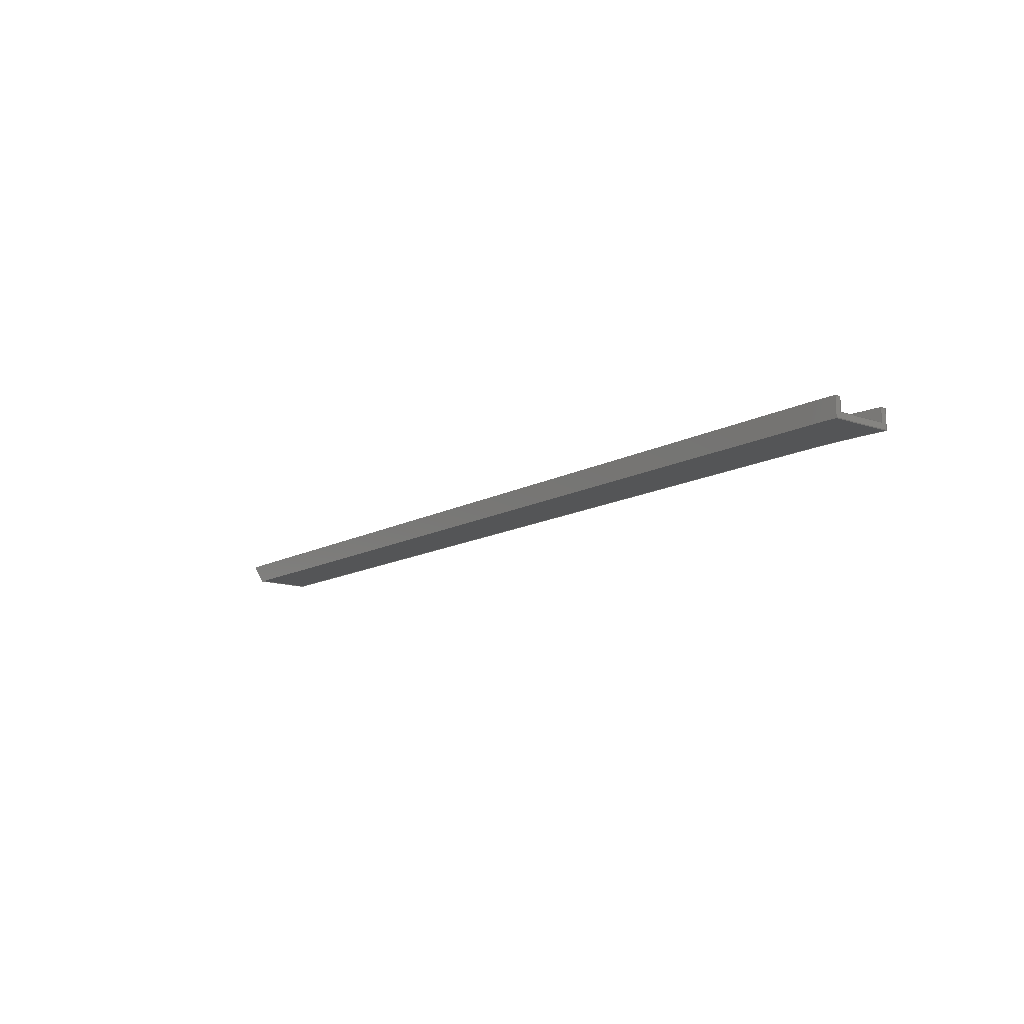
<metadata>
{"format":"step","ext":"step","renderer":"f3d","projection":"perspective","resolution":1024,"background":"white","views":[{"elev":-13.0,"azim":51.6,"up":"+Y"}]}
</metadata>
<code>
ISO-10303-21;
DATA;
#1=MECHANICAL_DESIGN_GEOMETRIC_PRESENTATION_REPRESENTATION('',(#4),#455);
#2=SHAPE_REPRESENTATION_RELATIONSHIP('SRR','None',#462,#3);
#3=ADVANCED_BREP_SHAPE_REPRESENTATION('',(#5),#454);
#4=STYLED_ITEM('',(#471),#5);
#5=MANIFOLD_SOLID_BREP('\X2\inf\X0\ \X2\04420435043B043E\X0\1',
#258);
#6=CYLINDRICAL_SURFACE('',#288,70.6);
#7=CYLINDRICAL_SURFACE('',#291,69.4);
#8=CYLINDRICAL_SURFACE('',#301,70);
#9=CYLINDRICAL_SURFACE('',#302,70);
#10=CIRCLE('',#283,70);
#11=CIRCLE('',#284,70);
#12=CIRCLE('',#289,70.6);
#13=CIRCLE('',#290,70.6);
#14=CIRCLE('',#292,69.4);
#15=CIRCLE('',#293,69.4);
#16=CIRCLE('',#296,70);
#17=CIRCLE('',#298,70);
#18=FACE_OUTER_BOUND('',#32,.T.);
#19=FACE_OUTER_BOUND('',#33,.T.);
#20=FACE_OUTER_BOUND('',#34,.T.);
#21=FACE_OUTER_BOUND('',#35,.T.);
#22=FACE_OUTER_BOUND('',#36,.T.);
#23=FACE_OUTER_BOUND('',#37,.T.);
#24=FACE_OUTER_BOUND('',#38,.T.);
#25=FACE_OUTER_BOUND('',#39,.T.);
#26=FACE_OUTER_BOUND('',#40,.T.);
#27=FACE_OUTER_BOUND('',#41,.T.);
#28=FACE_OUTER_BOUND('',#42,.T.);
#29=FACE_OUTER_BOUND('',#43,.T.);
#30=FACE_OUTER_BOUND('',#44,.T.);
#31=FACE_OUTER_BOUND('',#45,.T.);
#32=EDGE_LOOP('',(#162,#163,#164,#165,#166,#167,#168,#169));
#33=EDGE_LOOP('',(#170,#171,#172,#173,#174,#175));
#34=EDGE_LOOP('',(#176,#177,#178,#179));
#35=EDGE_LOOP('',(#180,#181,#182,#183));
#36=EDGE_LOOP('',(#184,#185,#186,#187));
#37=EDGE_LOOP('',(#188,#189,#190,#191));
#38=EDGE_LOOP('',(#192,#193,#194,#195));
#39=EDGE_LOOP('',(#196,#197,#198,#199,#200,#201));
#40=EDGE_LOOP('',(#202,#203,#204,#205,#206,#207));
#41=EDGE_LOOP('',(#208,#209,#210,#211,#212,#213));
#42=EDGE_LOOP('',(#214,#215,#216,#217,#218,#219,#220,#221));
#43=EDGE_LOOP('',(#222,#223,#224,#225));
#44=EDGE_LOOP('',(#226,#227,#228,#229));
#45=EDGE_LOOP('',(#230,#231,#232,#233));
#46=LINE('',#381,#74);
#47=LINE('',#383,#75);
#48=LINE('',#385,#76);
#49=LINE('',#387,#77);
#50=LINE('',#389,#78);
#51=LINE('',#391,#79);
#52=LINE('',#393,#80);
#53=LINE('',#394,#81);
#54=LINE('',#397,#82);
#55=LINE('',#401,#83);
#56=LINE('',#404,#84);
#57=LINE('',#407,#85);
#58=LINE('',#408,#86);
#59=LINE('',#411,#87);
#60=LINE('',#413,#88);
#61=LINE('',#414,#89);
#62=LINE('',#417,#90);
#63=LINE('',#419,#91);
#64=LINE('',#420,#92);
#65=LINE('',#426,#93);
#66=LINE('',#431,#94);
#67=LINE('',#434,#95);
#68=LINE('',#437,#96);
#69=LINE('',#440,#97);
#70=LINE('',#443,#98);
#71=LINE('',#446,#99);
#72=LINE('',#447,#100);
#73=LINE('',#449,#101);
#74=VECTOR('',#307,10);
#75=VECTOR('',#308,10);
#76=VECTOR('',#309,10);
#77=VECTOR('',#310,10);
#78=VECTOR('',#311,10);
#79=VECTOR('',#312,10);
#80=VECTOR('',#313,10);
#81=VECTOR('',#314,10);
#82=VECTOR('',#317,10);
#83=VECTOR('',#320,10);
#84=VECTOR('',#323,10);
#85=VECTOR('',#326,10);
#86=VECTOR('',#327,10);
#87=VECTOR('',#330,10);
#88=VECTOR('',#331,10);
#89=VECTOR('',#332,10);
#90=VECTOR('',#335,10);
#91=VECTOR('',#336,10);
#92=VECTOR('',#337,10);
#93=VECTOR('',#344,10);
#94=VECTOR('',#349,10);
#95=VECTOR('',#354,10);
#96=VECTOR('',#357,10);
#97=VECTOR('',#360,10);
#98=VECTOR('',#363,10);
#99=VECTOR('',#368,10);
#100=VECTOR('',#369,10);
#101=VECTOR('',#372,10);
#102=VERTEX_POINT('',#379);
#103=VERTEX_POINT('',#380);
#104=VERTEX_POINT('',#382);
#105=VERTEX_POINT('',#384);
#106=VERTEX_POINT('',#386);
#107=VERTEX_POINT('',#388);
#108=VERTEX_POINT('',#390);
#109=VERTEX_POINT('',#392);
#110=VERTEX_POINT('',#396);
#111=VERTEX_POINT('',#398);
#112=VERTEX_POINT('',#400);
#113=VERTEX_POINT('',#402);
#114=VERTEX_POINT('',#406);
#115=VERTEX_POINT('',#410);
#116=VERTEX_POINT('',#412);
#117=VERTEX_POINT('',#416);
#118=VERTEX_POINT('',#418);
#119=VERTEX_POINT('',#422);
#120=VERTEX_POINT('',#424);
#121=VERTEX_POINT('',#428);
#122=VERTEX_POINT('',#430);
#123=VERTEX_POINT('',#436);
#124=VERTEX_POINT('',#438);
#125=VERTEX_POINT('',#442);
#126=EDGE_CURVE('',#102,#103,#46,.T.);
#127=EDGE_CURVE('',#104,#102,#47,.T.);
#128=EDGE_CURVE('',#105,#104,#48,.T.);
#129=EDGE_CURVE('',#106,#105,#49,.T.);
#130=EDGE_CURVE('',#107,#106,#50,.T.);
#131=EDGE_CURVE('',#108,#107,#51,.T.);
#132=EDGE_CURVE('',#109,#108,#52,.T.);
#133=EDGE_CURVE('',#103,#109,#53,.T.);
#134=EDGE_CURVE('',#109,#110,#54,.T.);
#135=EDGE_CURVE('',#110,#111,#10,.T.);
#136=EDGE_CURVE('',#111,#112,#55,.T.);
#137=EDGE_CURVE('',#112,#113,#11,.T.);
#138=EDGE_CURVE('',#113,#103,#56,.T.);
#139=EDGE_CURVE('',#114,#108,#57,.T.);
#140=EDGE_CURVE('',#110,#114,#58,.T.);
#141=EDGE_CURVE('',#115,#104,#59,.T.);
#142=EDGE_CURVE('',#116,#115,#60,.T.);
#143=EDGE_CURVE('',#116,#105,#61,.F.);
#144=EDGE_CURVE('',#106,#117,#62,.F.);
#145=EDGE_CURVE('',#117,#118,#63,.T.);
#146=EDGE_CURVE('',#107,#118,#64,.T.);
#147=EDGE_CURVE('',#118,#119,#12,.T.);
#148=EDGE_CURVE('',#117,#120,#13,.F.);
#149=EDGE_CURVE('',#119,#120,#65,.T.);
#150=EDGE_CURVE('',#121,#115,#14,.T.);
#151=EDGE_CURVE('',#122,#121,#66,.T.);
#152=EDGE_CURVE('',#122,#116,#15,.F.);
#153=EDGE_CURVE('',#120,#122,#67,.T.);
#154=EDGE_CURVE('',#102,#123,#68,.T.);
#155=EDGE_CURVE('',#123,#124,#16,.T.);
#156=EDGE_CURVE('',#124,#121,#69,.T.);
#157=EDGE_CURVE('',#119,#125,#70,.T.);
#158=EDGE_CURVE('',#125,#114,#17,.T.);
#159=EDGE_CURVE('',#112,#124,#71,.T.);
#160=EDGE_CURVE('',#111,#125,#72,.T.);
#161=EDGE_CURVE('',#113,#123,#73,.T.);
#162=ORIENTED_EDGE('',*,*,#126,.F.);
#163=ORIENTED_EDGE('',*,*,#127,.F.);
#164=ORIENTED_EDGE('',*,*,#128,.F.);
#165=ORIENTED_EDGE('',*,*,#129,.F.);
#166=ORIENTED_EDGE('',*,*,#130,.F.);
#167=ORIENTED_EDGE('',*,*,#131,.F.);
#168=ORIENTED_EDGE('',*,*,#132,.F.);
#169=ORIENTED_EDGE('',*,*,#133,.F.);
#170=ORIENTED_EDGE('',*,*,#133,.T.);
#171=ORIENTED_EDGE('',*,*,#134,.T.);
#172=ORIENTED_EDGE('',*,*,#135,.T.);
#173=ORIENTED_EDGE('',*,*,#136,.T.);
#174=ORIENTED_EDGE('',*,*,#137,.T.);
#175=ORIENTED_EDGE('',*,*,#138,.T.);
#176=ORIENTED_EDGE('',*,*,#132,.T.);
#177=ORIENTED_EDGE('',*,*,#139,.F.);
#178=ORIENTED_EDGE('',*,*,#140,.F.);
#179=ORIENTED_EDGE('',*,*,#134,.F.);
#180=ORIENTED_EDGE('',*,*,#128,.T.);
#181=ORIENTED_EDGE('',*,*,#141,.F.);
#182=ORIENTED_EDGE('',*,*,#142,.F.);
#183=ORIENTED_EDGE('',*,*,#143,.T.);
#184=ORIENTED_EDGE('',*,*,#130,.T.);
#185=ORIENTED_EDGE('',*,*,#144,.T.);
#186=ORIENTED_EDGE('',*,*,#145,.T.);
#187=ORIENTED_EDGE('',*,*,#146,.F.);
#188=ORIENTED_EDGE('',*,*,#147,.F.);
#189=ORIENTED_EDGE('',*,*,#145,.F.);
#190=ORIENTED_EDGE('',*,*,#148,.T.);
#191=ORIENTED_EDGE('',*,*,#149,.F.);
#192=ORIENTED_EDGE('',*,*,#150,.F.);
#193=ORIENTED_EDGE('',*,*,#151,.F.);
#194=ORIENTED_EDGE('',*,*,#152,.T.);
#195=ORIENTED_EDGE('',*,*,#142,.T.);
#196=ORIENTED_EDGE('',*,*,#129,.T.);
#197=ORIENTED_EDGE('',*,*,#143,.F.);
#198=ORIENTED_EDGE('',*,*,#152,.F.);
#199=ORIENTED_EDGE('',*,*,#153,.F.);
#200=ORIENTED_EDGE('',*,*,#148,.F.);
#201=ORIENTED_EDGE('',*,*,#144,.F.);
#202=ORIENTED_EDGE('',*,*,#141,.T.);
#203=ORIENTED_EDGE('',*,*,#127,.T.);
#204=ORIENTED_EDGE('',*,*,#154,.T.);
#205=ORIENTED_EDGE('',*,*,#155,.T.);
#206=ORIENTED_EDGE('',*,*,#156,.T.);
#207=ORIENTED_EDGE('',*,*,#150,.T.);
#208=ORIENTED_EDGE('',*,*,#146,.T.);
#209=ORIENTED_EDGE('',*,*,#147,.T.);
#210=ORIENTED_EDGE('',*,*,#157,.T.);
#211=ORIENTED_EDGE('',*,*,#158,.T.);
#212=ORIENTED_EDGE('',*,*,#139,.T.);
#213=ORIENTED_EDGE('',*,*,#131,.T.);
#214=ORIENTED_EDGE('',*,*,#149,.T.);
#215=ORIENTED_EDGE('',*,*,#153,.T.);
#216=ORIENTED_EDGE('',*,*,#151,.T.);
#217=ORIENTED_EDGE('',*,*,#156,.F.);
#218=ORIENTED_EDGE('',*,*,#159,.F.);
#219=ORIENTED_EDGE('',*,*,#136,.F.);
#220=ORIENTED_EDGE('',*,*,#160,.T.);
#221=ORIENTED_EDGE('',*,*,#157,.F.);
#222=ORIENTED_EDGE('',*,*,#126,.T.);
#223=ORIENTED_EDGE('',*,*,#138,.F.);
#224=ORIENTED_EDGE('',*,*,#161,.T.);
#225=ORIENTED_EDGE('',*,*,#154,.F.);
#226=ORIENTED_EDGE('',*,*,#158,.F.);
#227=ORIENTED_EDGE('',*,*,#160,.F.);
#228=ORIENTED_EDGE('',*,*,#135,.F.);
#229=ORIENTED_EDGE('',*,*,#140,.T.);
#230=ORIENTED_EDGE('',*,*,#155,.F.);
#231=ORIENTED_EDGE('',*,*,#161,.F.);
#232=ORIENTED_EDGE('',*,*,#137,.F.);
#233=ORIENTED_EDGE('',*,*,#159,.T.);
#234=PLANE('',#281);
#235=PLANE('',#282);
#236=PLANE('',#285);
#237=PLANE('',#286);
#238=PLANE('',#287);
#239=PLANE('',#294);
#240=PLANE('',#295);
#241=PLANE('',#297);
#242=PLANE('',#299);
#243=PLANE('',#300);
#244=ADVANCED_FACE('',(#18),#234,.F.);
#245=ADVANCED_FACE('',(#19),#235,.T.);
#246=ADVANCED_FACE('',(#20),#236,.T.);
#247=ADVANCED_FACE('',(#21),#237,.F.);
#248=ADVANCED_FACE('',(#22),#238,.F.);
#249=ADVANCED_FACE('',(#23),#6,.T.);
#250=ADVANCED_FACE('',(#24),#7,.F.);
#251=ADVANCED_FACE('',(#25),#239,.F.);
#252=ADVANCED_FACE('',(#26),#240,.F.);
#253=ADVANCED_FACE('',(#27),#241,.F.);
#254=ADVANCED_FACE('',(#28),#242,.T.);
#255=ADVANCED_FACE('',(#29),#243,.T.);
#256=ADVANCED_FACE('',(#30),#8,.F.);
#257=ADVANCED_FACE('',(#31),#9,.T.);
#258=CLOSED_SHELL('',(#244,#245,#246,#247,#248,#249,#250,#251,#252,#253,
#254,#255,#256,#257));
#259=DERIVED_UNIT_ELEMENT(#262,1);
#260=DERIVED_UNIT_ELEMENT(#457,-3);
#261=DIMENSIONAL_EXPONENTS(0,1,0,0,0,0,0);
#262=(
CONVERSION_BASED_UNIT('gram',#264)
MASS_UNIT()
NAMED_UNIT(#261)
);
#263=(
MASS_UNIT()
NAMED_UNIT(*)
SI_UNIT(.KILO.,.GRAM.)
);
#264=MASS_MEASURE_WITH_UNIT(MASS_MEASURE(0.001),#263);
#265=DERIVED_UNIT((#259,#260));
#266=MEASURE_REPRESENTATION_ITEM('density measure',
POSITIVE_RATIO_MEASURE(1),#265);
#267=PROPERTY_DEFINITION_REPRESENTATION(#272,#269);
#268=PROPERTY_DEFINITION_REPRESENTATION(#273,#270);
#269=REPRESENTATION('material name',(#271),#454);
#270=REPRESENTATION('density',(#266),#454);
#271=DESCRIPTIVE_REPRESENTATION_ITEM('\X2\04220438043FinfB0435\X0\',
'\X2\04220438043FinfB0435\X0\');
#272=PROPERTY_DEFINITION('material property','material name',#464);
#273=PROPERTY_DEFINITION('material property','density of part',#464);
#274=DATE_TIME_ROLE('creation_date');
#275=APPLIED_DATE_AND_TIME_ASSIGNMENT(#276,#274,(#464));
#276=DATE_AND_TIME(#277,#278);
#277=CALENDAR_DATE(2025,9,9);
#278=LOCAL_TIME(0,0,0,#279);
#279=COORDINATED_UNIVERSAL_TIME_OFFSET(0,0,.BEHIND.);
#280=AXIS2_PLACEMENT_3D('',#377,#303,#304);
#281=AXIS2_PLACEMENT_3D('',#378,#305,#306);
#282=AXIS2_PLACEMENT_3D('',#395,#315,#316);
#283=AXIS2_PLACEMENT_3D('',#399,#318,#319);
#284=AXIS2_PLACEMENT_3D('',#403,#321,#322);
#285=AXIS2_PLACEMENT_3D('',#405,#324,#325);
#286=AXIS2_PLACEMENT_3D('',#409,#328,#329);
#287=AXIS2_PLACEMENT_3D('',#415,#333,#334);
#288=AXIS2_PLACEMENT_3D('',#421,#338,#339);
#289=AXIS2_PLACEMENT_3D('',#423,#340,#341);
#290=AXIS2_PLACEMENT_3D('',#425,#342,#343);
#291=AXIS2_PLACEMENT_3D('',#427,#345,#346);
#292=AXIS2_PLACEMENT_3D('',#429,#347,#348);
#293=AXIS2_PLACEMENT_3D('',#432,#350,#351);
#294=AXIS2_PLACEMENT_3D('',#433,#352,#353);
#295=AXIS2_PLACEMENT_3D('',#435,#355,#356);
#296=AXIS2_PLACEMENT_3D('',#439,#358,#359);
#297=AXIS2_PLACEMENT_3D('',#441,#361,#362);
#298=AXIS2_PLACEMENT_3D('',#444,#364,#365);
#299=AXIS2_PLACEMENT_3D('',#445,#366,#367);
#300=AXIS2_PLACEMENT_3D('',#448,#370,#371);
#301=AXIS2_PLACEMENT_3D('',#450,#373,#374);
#302=AXIS2_PLACEMENT_3D('',#451,#375,#376);
#303=DIRECTION('axis',(0,0,1));
#304=DIRECTION('refdir',(1,0,0));
#305=DIRECTION('center_axis',(0.753,0.658,0));
#306=DIRECTION('ref_axis',(-0.658,0.753,0));
#307=DIRECTION('',(0.658,-0.753,1.229e-16));
#308=DIRECTION('',(1.48e-15,0,1));
#309=DIRECTION('',(-0.658,0.753,-1.229e-16));
#310=DIRECTION('',(0,0,1));
#311=DIRECTION('',(0.658,-0.753,0));
#312=DIRECTION('',(1.48e-15,0,1));
#313=DIRECTION('',(-0.658,0.753,0));
#314=DIRECTION('',(0,0,-1));
#315=DIRECTION('center_axis',(1.222e-16,-1,0));
#316=DIRECTION('ref_axis',(0,0,-1));
#317=DIRECTION('',(1,1.222e-16,0));
#318=DIRECTION('center_axis',(-1.222e-16,1,6.163e-33));
#319=DIRECTION('ref_axis',(-0.3122,-3.817e-17,-0.95));
#320=DIRECTION('',(-2.689e-15,-3.287e-31,1));
#321=DIRECTION('center_axis',(1.222e-16,-1,-3.081e-33));
#322=DIRECTION('ref_axis',(0.1483,1.813e-17,0.9889));
#323=DIRECTION('',(-1,-1.222e-16,-1.868e-16));
#324=DIRECTION('center_axis',(0,0,-1));
#325=DIRECTION('ref_axis',(-1,-1.222e-16,0));
#326=DIRECTION('',(-1,0,0));
#327=DIRECTION('',(0,1,0));
#328=DIRECTION('center_axis',(-1.868e-16,0,1));
#329=DIRECTION('ref_axis',(1,1.222e-16,1.868e-16));
#330=DIRECTION('',(-1,0,-1.868e-16));
#331=DIRECTION('',(0,1,0));
#332=DIRECTION('',(1,1.222e-16,1.868e-16));
#333=DIRECTION('center_axis',(0,0,-1));
#334=DIRECTION('ref_axis',(-1,-1.222e-16,0));
#335=DIRECTION('',(-1,-1.222e-16,0));
#336=DIRECTION('',(0,1,0));
#337=DIRECTION('',(1,0,0));
#338=DIRECTION('center_axis',(0,1,0));
#339=DIRECTION('ref_axis',(-0.3122,0,-0.95));
#340=DIRECTION('center_axis',(0,1,0));
#341=DIRECTION('ref_axis',(-0.3122,0,-0.95));
#342=DIRECTION('center_axis',(1.222e-16,-1,0));
#343=DIRECTION('ref_axis',(-0.3122,0,-0.95));
#344=DIRECTION('',(0,-1,0));
#345=DIRECTION('center_axis',(0,1,0));
#346=DIRECTION('ref_axis',(0.1483,0,0.9889));
#347=DIRECTION('center_axis',(0,-1,0));
#348=DIRECTION('ref_axis',(0.1483,0,0.9889));
#349=DIRECTION('',(0,1,0));
#350=DIRECTION('center_axis',(-1.222e-16,1,0));
#351=DIRECTION('ref_axis',(0.1483,0,0.9889));
#352=DIRECTION('center_axis',(1.222e-16,-1,0));
#353=DIRECTION('ref_axis',(0,0,-1));
#354=DIRECTION('',(-2.689e-15,-3.287e-31,1));
#355=DIRECTION('center_axis',(0,-1,0));
#356=DIRECTION('ref_axis',(0,0,-1));
#357=DIRECTION('',(1,0,1.868e-16));
#358=DIRECTION('center_axis',(0,1,0));
#359=DIRECTION('ref_axis',(0.1483,0,0.9889));
#360=DIRECTION('',(2.689e-15,0,-1));
#361=DIRECTION('center_axis',(0,-1,0));
#362=DIRECTION('ref_axis',(0,0,-1));
#363=DIRECTION('',(2.689e-15,0,-1));
#364=DIRECTION('center_axis',(0,-1,0));
#365=DIRECTION('ref_axis',(-0.3122,0,-0.95));
#366=DIRECTION('center_axis',(1,0,2.689e-15));
#367=DIRECTION('ref_axis',(2.689e-15,3.287e-31,-1));
#368=DIRECTION('',(0,1,0));
#369=DIRECTION('',(0,1,0));
#370=DIRECTION('center_axis',(-1.868e-16,0,1));
#371=DIRECTION('ref_axis',(1,1.222e-16,1.868e-16));
#372=DIRECTION('',(0,1,0));
#373=DIRECTION('center_axis',(0,1,0));
#374=DIRECTION('ref_axis',(-0.3122,0,-0.95));
#375=DIRECTION('center_axis',(0,1,0));
#376=DIRECTION('ref_axis',(0.1483,0,0.9889));
#377=CARTESIAN_POINT('',(0,0,0));
#378=CARTESIAN_POINT('Origin',(-44.73,36.39,-140.3));
#379=CARTESIAN_POINT('',(-46.48,38.39,-134.3));
#380=CARTESIAN_POINT('',(-44.73,36.39,-134.3));
#381=CARTESIAN_POINT('',(-45.11,36.82,-134.3));
#382=CARTESIAN_POINT('',(-46.48,38.39,-134.9));
#383=CARTESIAN_POINT('',(-46.48,38.39,-139));
#384=CARTESIAN_POINT('',(-45.26,36.99,-134.9));
#385=CARTESIAN_POINT('',(-45.11,36.82,-134.9));
#386=CARTESIAN_POINT('',(-45.26,36.99,-139.7));
#387=CARTESIAN_POINT('',(-45.26,36.99,-139));
#388=CARTESIAN_POINT('',(-46.48,38.39,-139.7));
#389=CARTESIAN_POINT('',(-25.96,14.9,-139.7));
#390=CARTESIAN_POINT('',(-46.48,38.39,-140.3));
#391=CARTESIAN_POINT('',(-46.48,38.39,-139));
#392=CARTESIAN_POINT('',(-44.73,36.39,-140.3));
#393=CARTESIAN_POINT('',(-25.96,14.9,-140.3));
#394=CARTESIAN_POINT('',(-44.73,36.39,-139));
#395=CARTESIAN_POINT('Origin',(2.591,36.39,-137.7));
#396=CARTESIAN_POINT('',(41.99,36.39,-140.3));
#397=CARTESIAN_POINT('',(-46.48,36.39,-140.3));
#398=CARTESIAN_POINT('',(51.66,36.39,-141));
#399=CARTESIAN_POINT('Origin',(41.99,36.39,-210.3));
#400=CARTESIAN_POINT('',(51.66,36.39,-134.4));
#401=CARTESIAN_POINT('',(51.66,36.39,-141));
#402=CARTESIAN_POINT('',(48.62,36.39,-134.3));
#403=CARTESIAN_POINT('Origin',(48.62,36.39,-204.3));
#404=CARTESIAN_POINT('',(48.62,36.39,-134.3));
#405=CARTESIAN_POINT('Origin',(41.99,36.39,-140.3));
#406=CARTESIAN_POINT('',(41.99,38.39,-140.3));
#407=CARTESIAN_POINT('',(22.29,38.39,-140.3));
#408=CARTESIAN_POINT('',(41.99,36.39,-140.3));
#409=CARTESIAN_POINT('Origin',(-46.48,36.39,-134.9));
#410=CARTESIAN_POINT('',(48.62,38.39,-134.9));
#411=CARTESIAN_POINT('',(-21.94,38.39,-134.9));
#412=CARTESIAN_POINT('',(48.62,36.99,-134.9));
#413=CARTESIAN_POINT('',(48.62,36.39,-134.9));
#414=CARTESIAN_POINT('',(-21.94,36.99,-134.9));
#415=CARTESIAN_POINT('Origin',(41.99,36.39,-139.7));
#416=CARTESIAN_POINT('',(41.99,36.99,-139.7));
#417=CARTESIAN_POINT('',(22.29,36.99,-139.7));
#418=CARTESIAN_POINT('',(41.99,38.39,-139.7));
#419=CARTESIAN_POINT('',(41.99,36.39,-139.7));
#420=CARTESIAN_POINT('',(22.29,38.39,-139.7));
#421=CARTESIAN_POINT('Origin',(41.99,36.39,-210.3));
#422=CARTESIAN_POINT('',(51.66,38.39,-140.4));
#423=CARTESIAN_POINT('Origin',(41.99,38.39,-210.3));
#424=CARTESIAN_POINT('',(51.66,36.99,-140.4));
#425=CARTESIAN_POINT('Origin',(41.99,36.99,-210.3));
#426=CARTESIAN_POINT('',(51.66,36.39,-140.4));
#427=CARTESIAN_POINT('Origin',(48.62,36.39,-204.3));
#428=CARTESIAN_POINT('',(51.66,38.39,-135));
#429=CARTESIAN_POINT('Origin',(48.62,38.39,-204.3));
#430=CARTESIAN_POINT('',(51.66,36.99,-135));
#431=CARTESIAN_POINT('',(51.66,36.39,-135));
#432=CARTESIAN_POINT('Origin',(48.62,36.99,-204.3));
#433=CARTESIAN_POINT('Origin',(2.591,36.99,-137.7));
#434=CARTESIAN_POINT('',(51.66,36.99,-136));
#435=CARTESIAN_POINT('Origin',(2.591,38.39,-137.7));
#436=CARTESIAN_POINT('',(48.62,38.39,-134.3));
#437=CARTESIAN_POINT('',(-21.94,38.39,-134.3));
#438=CARTESIAN_POINT('',(51.66,38.39,-134.4));
#439=CARTESIAN_POINT('Origin',(48.62,38.39,-204.3));
#440=CARTESIAN_POINT('',(51.66,38.39,-136));
#441=CARTESIAN_POINT('Origin',(2.591,38.39,-137.7));
#442=CARTESIAN_POINT('',(51.66,38.39,-141));
#443=CARTESIAN_POINT('',(51.66,38.39,-136));
#444=CARTESIAN_POINT('Origin',(41.99,38.39,-210.3));
#445=CARTESIAN_POINT('Origin',(51.66,36.39,-134.4));
#446=CARTESIAN_POINT('',(51.66,36.39,-134.4));
#447=CARTESIAN_POINT('',(51.66,36.39,-141));
#448=CARTESIAN_POINT('Origin',(-46.48,36.39,-134.3));
#449=CARTESIAN_POINT('',(48.62,36.39,-134.3));
#450=CARTESIAN_POINT('Origin',(41.99,36.39,-210.3));
#451=CARTESIAN_POINT('Origin',(48.62,36.39,-204.3));
#452=UNCERTAINTY_MEASURE_WITH_UNIT(LENGTH_MEASURE(0.01),#456,
'DISTANCE_ACCURACY_VALUE',
'Maximum model space distance between geometric entities at asserted c
onnectivities');
#453=UNCERTAINTY_MEASURE_WITH_UNIT(LENGTH_MEASURE(0.01),#456,
'DISTANCE_ACCURACY_VALUE',
'Maximum model space distance between geometric entities at asserted c
onnectivities');
#454=(
GEOMETRIC_REPRESENTATION_CONTEXT(3)
GLOBAL_UNCERTAINTY_ASSIGNED_CONTEXT((#452))
GLOBAL_UNIT_ASSIGNED_CONTEXT((#456,#458,#459))
REPRESENTATION_CONTEXT('','3D')
);
#455=(
GEOMETRIC_REPRESENTATION_CONTEXT(3)
GLOBAL_UNCERTAINTY_ASSIGNED_CONTEXT((#453))
GLOBAL_UNIT_ASSIGNED_CONTEXT((#456,#458,#459))
REPRESENTATION_CONTEXT('','3D')
);
#456=(
LENGTH_UNIT()
NAMED_UNIT(*)
SI_UNIT(.MILLI.,.METRE.)
);
#457=(
LENGTH_UNIT()
NAMED_UNIT(*)
SI_UNIT(.CENTI.,.METRE.)
);
#458=(
NAMED_UNIT(*)
PLANE_ANGLE_UNIT()
SI_UNIT($,.RADIAN.)
);
#459=(
NAMED_UNIT(*)
SI_UNIT($,.STERADIAN.)
SOLID_ANGLE_UNIT()
);
#460=SHAPE_DEFINITION_REPRESENTATION(#461,#462);
#461=PRODUCT_DEFINITION_SHAPE('',$,#464);
#462=SHAPE_REPRESENTATION('',(#280),#454);
#463=PRODUCT_DEFINITION_CONTEXT('part definition',#468,'design');
#464=PRODUCT_DEFINITION('cable_duct','cable_duct',#465,#463);
#465=PRODUCT_DEFINITION_FORMATION('',$,#470);
#466=PRODUCT_RELATED_PRODUCT_CATEGORY('cable_duct','cable_duct',(#470));
#467=APPLICATION_PROTOCOL_DEFINITION('international standard',
'automotive_design',2009,#468);
#468=APPLICATION_CONTEXT(
'Core Data for Automotive Mechanical Design Process');
#469=PRODUCT_CONTEXT('part definition',#468,'mechanical');
#470=PRODUCT('cable_duct','cable_duct','\X2\041A043004310435043B044C\X0\ 
\X2\043A0430043D0430043B\X0\',(#469));
#471=PRESENTATION_STYLE_ASSIGNMENT((#472));
#472=SURFACE_STYLE_USAGE(.BOTH.,#475);
#473=SURFACE_STYLE_RENDERING_WITH_PROPERTIES($,#479,(#474));
#474=SURFACE_STYLE_TRANSPARENT(0);
#475=SURFACE_SIDE_STYLE('',(#476,#473));
#476=SURFACE_STYLE_FILL_AREA(#477);
#477=FILL_AREA_STYLE('',(#478));
#478=FILL_AREA_STYLE_COLOUR('',#479);
#479=COLOUR_RGB('',0.749,0.749,0.749);
ENDSEC;
END-ISO-10303-21;

</code>
